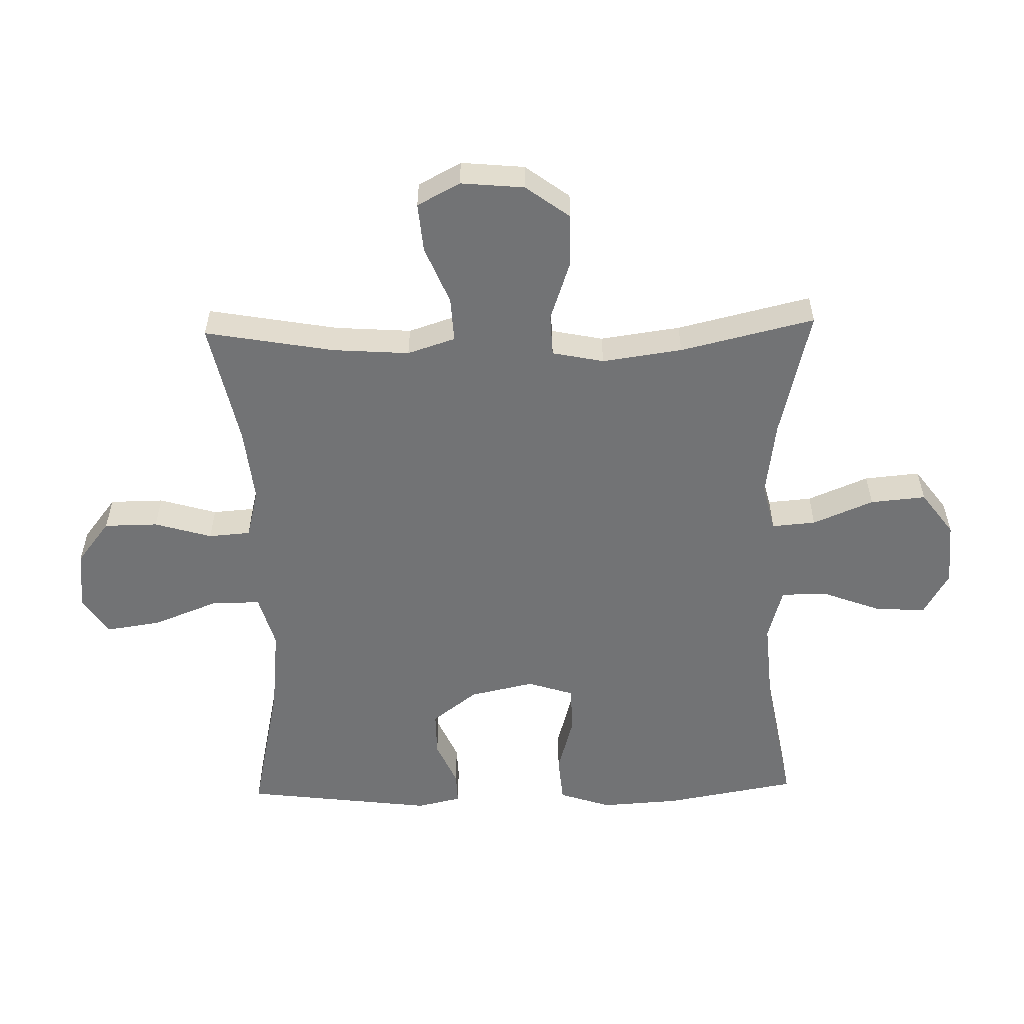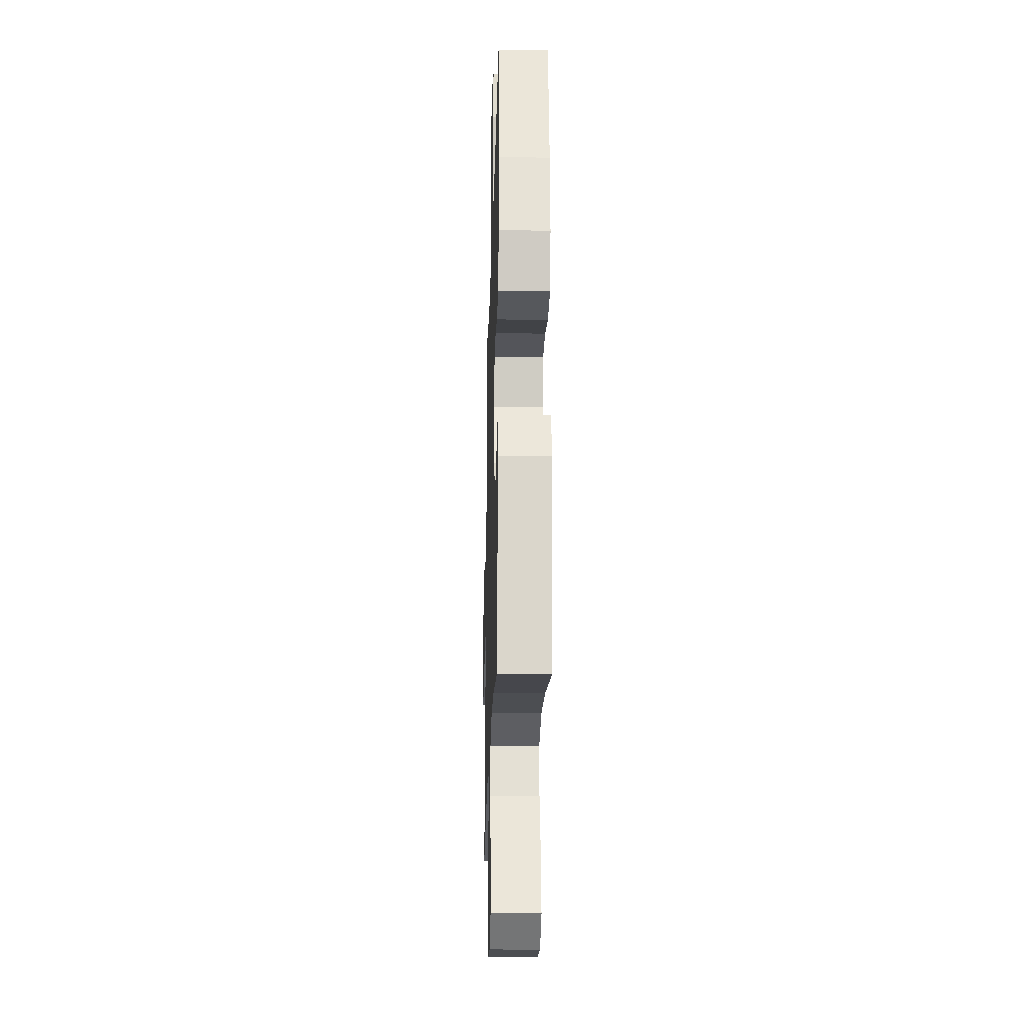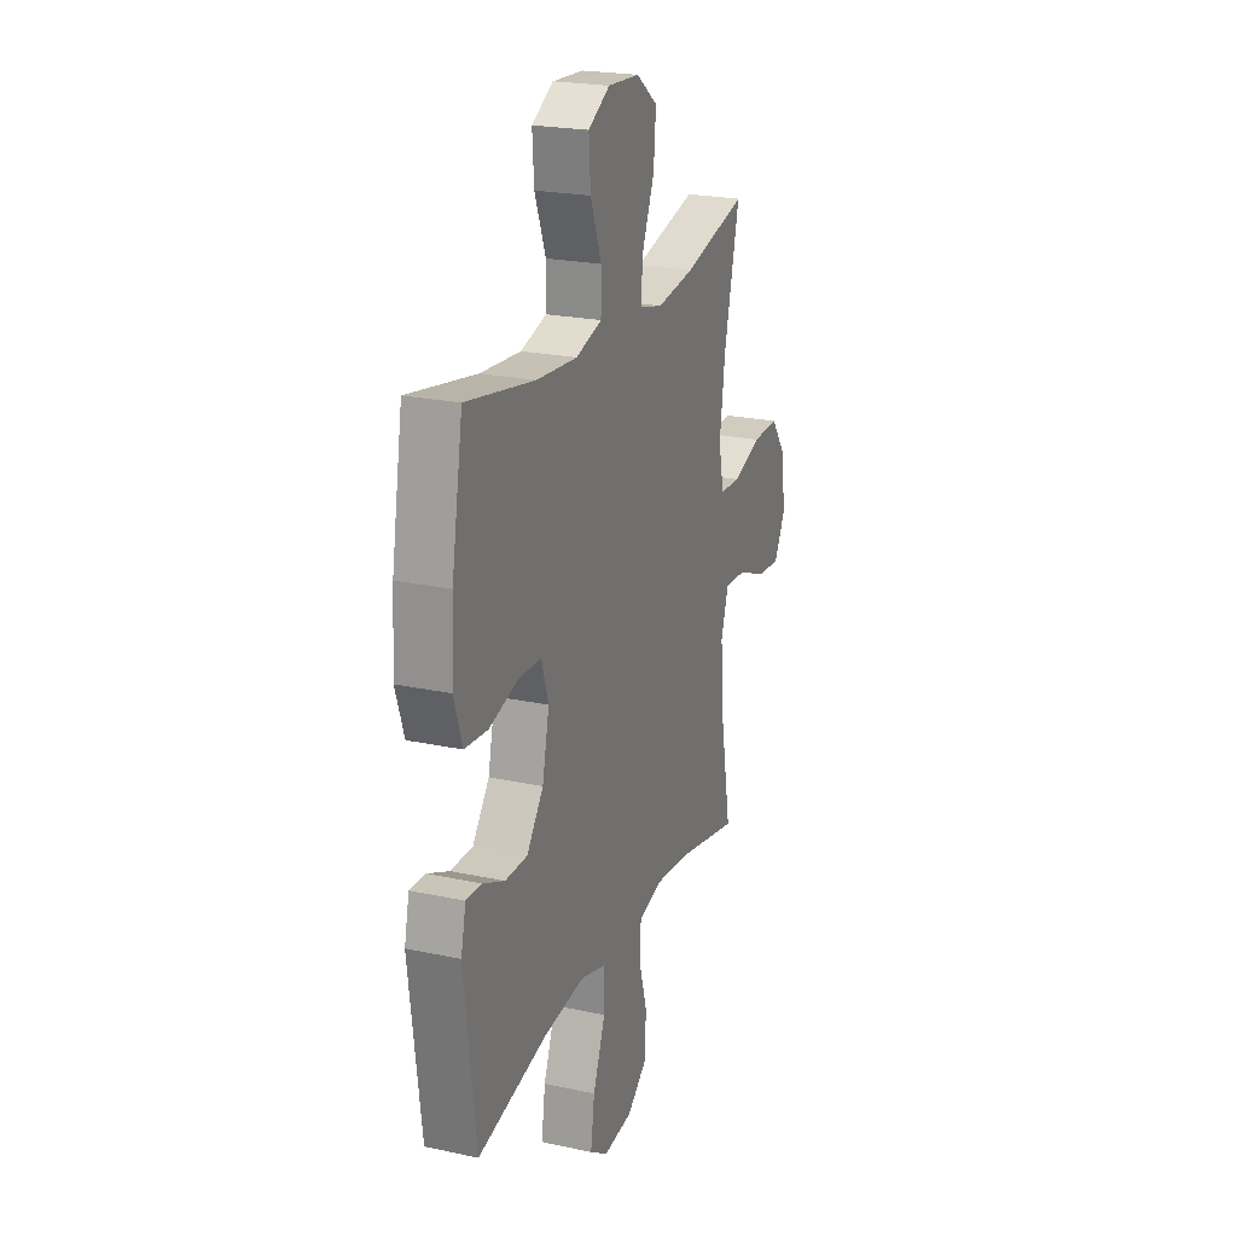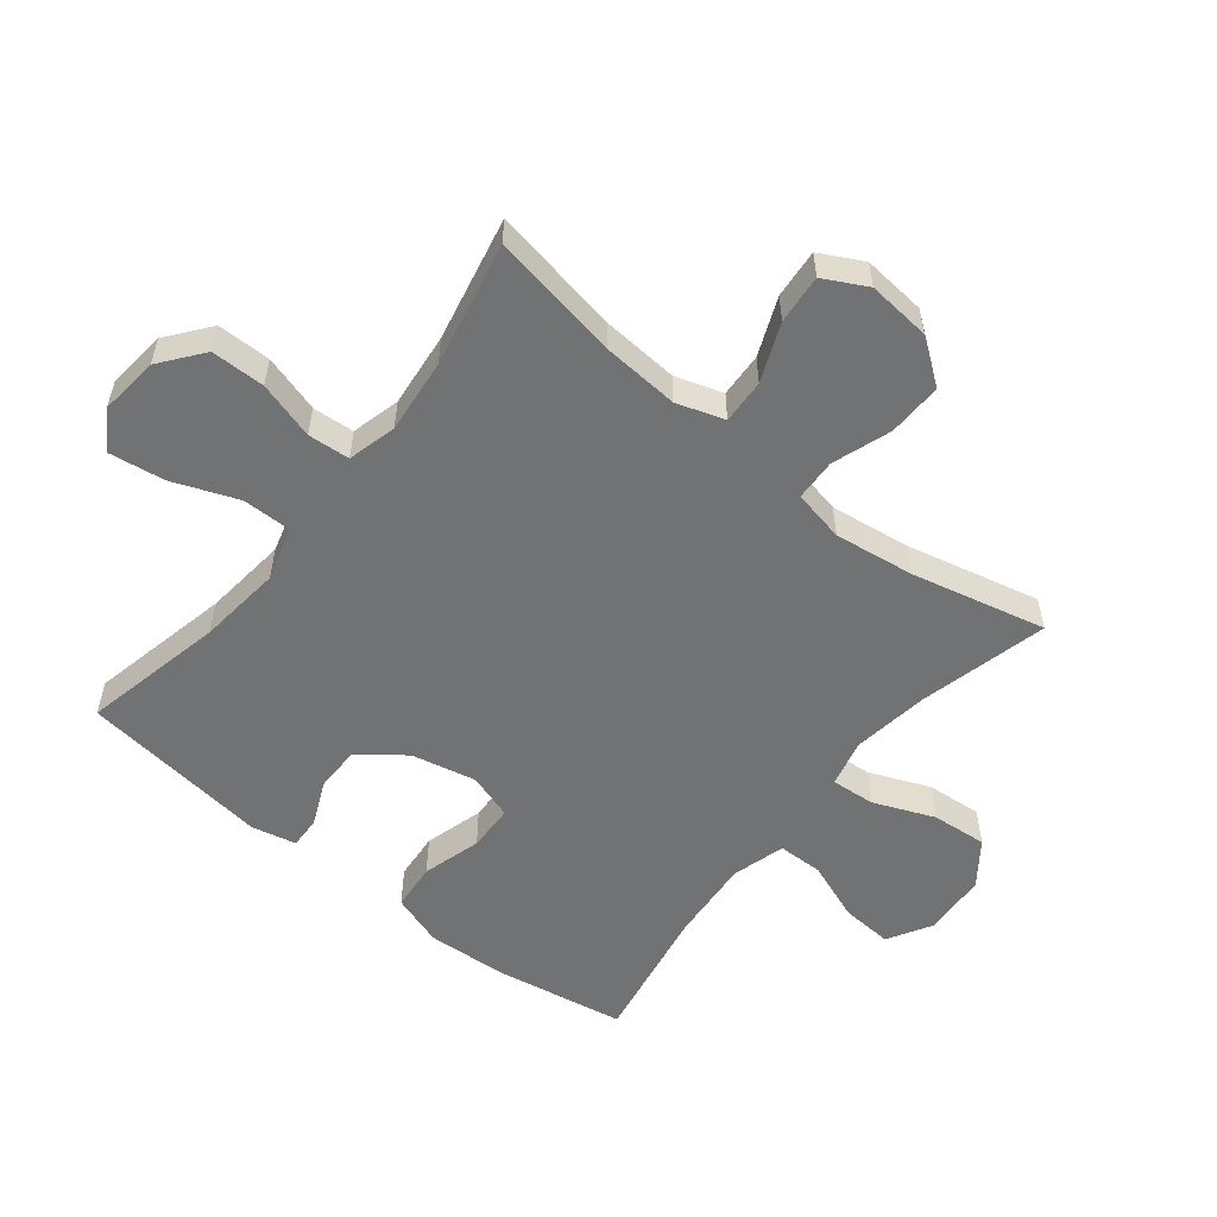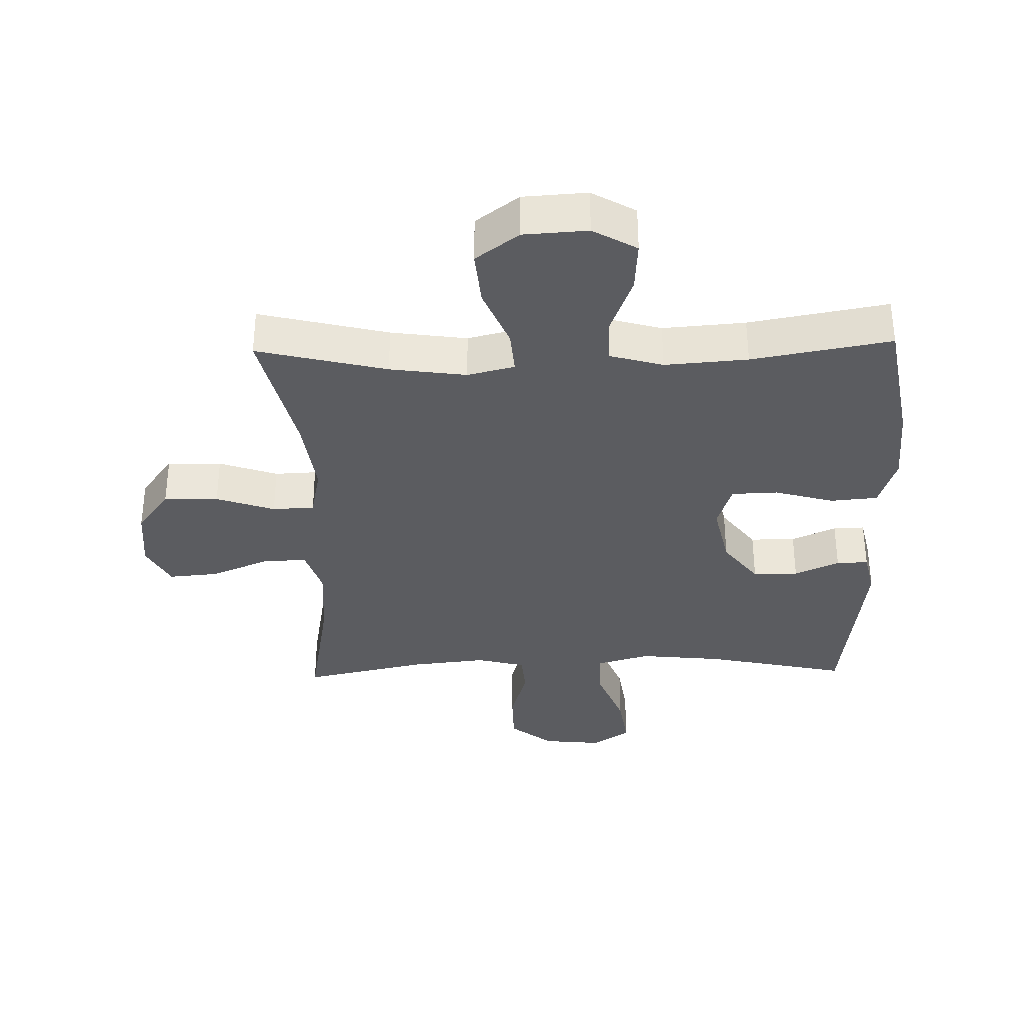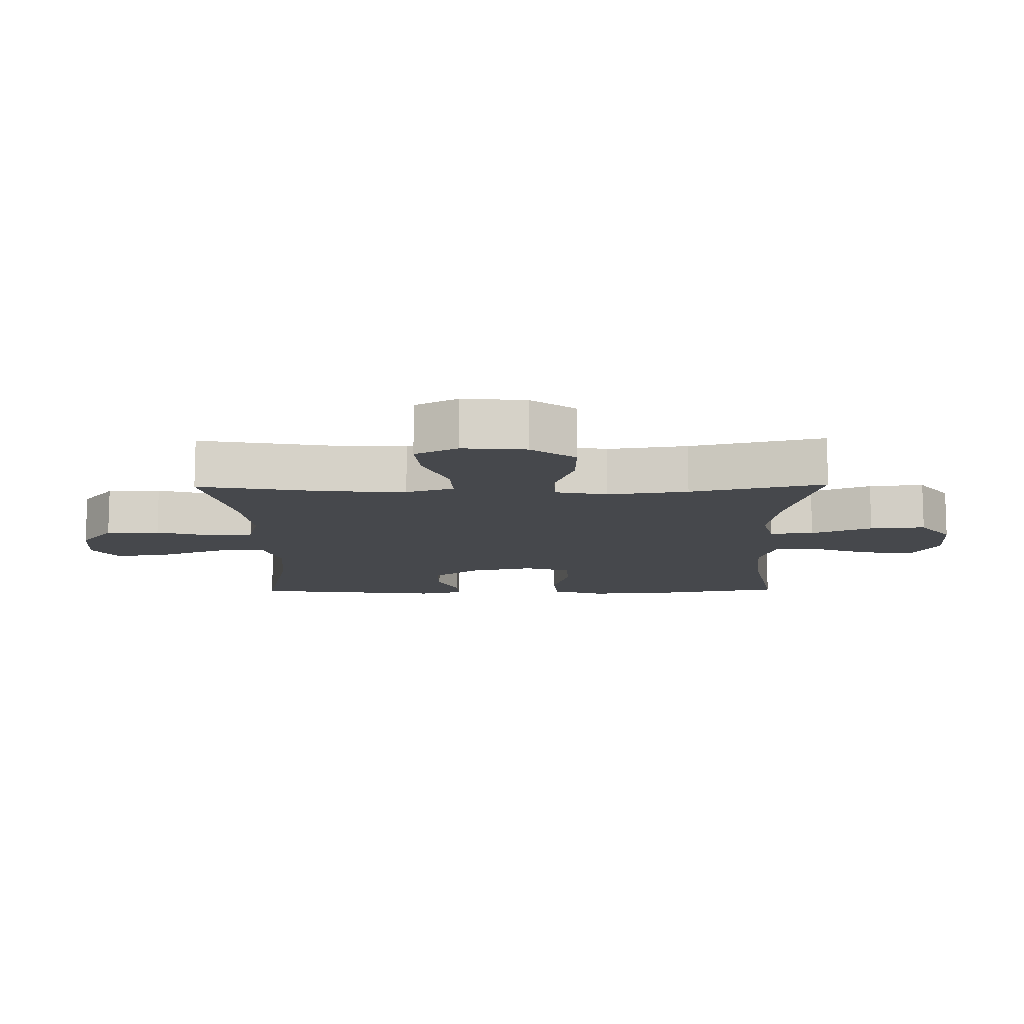
<metadata>
{"format":"obj","ext":"obj","renderer":"f3d","projection":"perspective","resolution":1024,"background":"white","views":[{"elev":-55.9,"azim":-88.6,"up":"+Y"},{"elev":-23.0,"azim":88.4,"up":"+Z"},{"elev":22.5,"azim":110.4,"up":"+Z"},{"elev":-55.4,"azim":-128.7,"up":"+Y"},{"elev":-34.8,"azim":1.4,"up":"+Y"},{"elev":-11.5,"azim":-89.0,"up":"+Y"}]}
</metadata>
<code>
o path266
v 0.5689 0.0375 -0.1954
v 0.5528 0.0375 -0.1237
v 0.5016 0.0375 -0.1256
v 0.4294 0.0375 -0.1577
v 0.356 0.0375 -0.158
v 0.3005 0.0375 -0.08522
v 0.2778 0.0375 0.01926
v 0.3015 0.0375 0.09334
v 0.3766 0.0375 0.0958
v 0.4721 0.0375 0.06887
v 0.5484 0.0375 0.07562
v 0.576 0.0375 0.1598
v 0.5683 0.0375 0.2873
v 0.531 0.0375 0.4999
v 0.3064 0.0375 0.4594
v 0.1727 0.0375 0.449
v 0.08692 0.0375 0.4735
v 0.08567 0.0375 0.5466
v 0.1218 0.0375 0.6425
v 0.1273 0.0375 0.7255
v 0.05646 0.0375 0.7661
v -0.04684 0.0375 0.7597
v -0.1164 0.0375 0.7081
v -0.1084 0.0375 0.6186
v -0.06789 0.0375 0.5208
v -0.06216 0.0375 0.45
v -0.1382 0.0375 0.4311
v -0.2615 0.0375 0.4485
v -0.4709 0.0375 0.4999
v -0.4197 0.0375 0.2832
v -0.4018 0.0375 0.1539
v -0.4189 0.0375 0.07026
v -0.4866 0.0375 0.06735
v -0.5812 0.0375 0.09982
v -0.6691 0.0375 0.1022
v -0.7219 0.0375 0.03073
v -0.7314 0.0375 -0.07178
v -0.6948 0.0375 -0.1409
v -0.6154 0.0375 -0.1339
v -0.522 0.0375 -0.0953
v -0.45 0.0375 -0.0915
v -0.4249 0.0375 -0.1686
v -0.4336 0.0375 -0.2924
v -0.4709 0.0375 -0.5018
v -0.2696 0.0375 -0.4588
v -0.1491 0.0375 -0.4458
v -0.0701 0.0375 -0.4659
v -0.06502 0.0375 -0.5335
v -0.09213 0.0375 -0.6263
v -0.09121 0.0375 -0.7132
v -0.02233 0.0375 -0.7669
v 0.07343 0.0375 -0.7769
v 0.1347 0.0375 -0.7366
v 0.1217 0.0375 -0.6475
v 0.0809 0.0375 -0.5426
v 0.08024 0.0375 -0.463
v 0.1666 0.0375 -0.4383
v 0.3024 0.0375 -0.4526
v 0.531 0.0375 -0.5018
v 0.5689 -0.0375 -0.1954
v 0.5528 -0.0375 -0.1237
v 0.5016 -0.0375 -0.1256
v 0.4294 -0.0375 -0.1577
v 0.356 -0.0375 -0.158
v 0.3005 -0.0375 -0.08522
v 0.2778 -0.0375 0.01926
v 0.3015 -0.0375 0.09334
v 0.3766 -0.0375 0.0958
v 0.4721 -0.0375 0.06887
v 0.5484 -0.0375 0.07562
v 0.576 -0.0375 0.1598
v 0.5683 -0.0375 0.2873
v 0.531 -0.0375 0.4999
v 0.3064 -0.0375 0.4594
v 0.1727 -0.0375 0.449
v 0.08692 -0.0375 0.4735
v 0.08567 -0.0375 0.5466
v 0.1218 -0.0375 0.6425
v 0.1273 -0.0375 0.7255
v 0.05646 -0.0375 0.7661
v -0.04684 -0.0375 0.7597
v -0.1164 -0.0375 0.7081
v -0.1084 -0.0375 0.6186
v -0.06789 -0.0375 0.5208
v -0.06216 -0.0375 0.45
v -0.1382 -0.0375 0.4311
v -0.2615 -0.0375 0.4485
v -0.4709 -0.0375 0.4999
v -0.4197 -0.0375 0.2832
v -0.4018 -0.0375 0.1539
v -0.4189 -0.0375 0.07026
v -0.4866 -0.0375 0.06735
v -0.5812 -0.0375 0.09982
v -0.6691 -0.0375 0.1022
v -0.7219 -0.0375 0.03073
v -0.7314 -0.0375 -0.07178
v -0.6948 -0.0375 -0.1409
v -0.6154 -0.0375 -0.1339
v -0.522 -0.0375 -0.0953
v -0.45 -0.0375 -0.0915
v -0.4249 -0.0375 -0.1686
v -0.4336 -0.0375 -0.2924
v -0.4709 -0.0375 -0.5018
v -0.2696 -0.0375 -0.4588
v -0.1491 -0.0375 -0.4458
v -0.0701 -0.0375 -0.4659
v -0.06502 -0.0375 -0.5335
v -0.09213 -0.0375 -0.6263
v -0.09121 -0.0375 -0.7132
v -0.02233 -0.0375 -0.7669
v 0.07343 -0.0375 -0.7769
v 0.1347 -0.0375 -0.7366
v 0.1217 -0.0375 -0.6475
v 0.0809 -0.0375 -0.5426
v 0.08024 -0.0375 -0.463
v 0.1666 -0.0375 -0.4383
v 0.3024 -0.0375 -0.4526
v 0.531 -0.0375 -0.5018
v -0.02233 0.0375 -0.7669
v 0.07343 0.0375 -0.7769
v 0.1347 0.0375 -0.7366
v 0.1347 0.0375 -0.7366
v -0.09121 0.0375 -0.7132
v 0.1217 0.0375 -0.6475
v -0.09213 0.0375 -0.6263
v 0.0809 0.0375 -0.5426
v -0.06502 0.0375 -0.5335
v 0.08024 0.0375 -0.463
v 0.08024 0.0375 -0.463
v -0.0701 0.0375 -0.4659
v -0.0701 0.0375 -0.4659
v -0.4709 0.0375 -0.5018
v -0.4709 0.0375 -0.5018
v -0.2696 0.0375 -0.4588
v 0.3024 0.0375 -0.4526
v 0.531 0.0375 -0.5018
v 0.531 0.0375 -0.5018
v -0.1491 0.0375 -0.4458
v 0.1666 0.0375 -0.4383
v -0.4336 0.0375 -0.2924
v 0.5689 0.0375 -0.1954
v -0.4249 0.0375 -0.1686
v 0.5528 0.0375 -0.1237
v 0.5528 0.0375 -0.1237
v -0.45 0.0375 -0.0915
v -0.45 0.0375 -0.0915
v 0.4294 0.0375 -0.1577
v 0.356 0.0375 -0.158
v 0.3005 0.0375 -0.08522
v 0.5016 0.0375 -0.1256
v -0.7314 0.0375 -0.07178
v -0.6948 0.0375 -0.1409
v -0.6948 0.0375 -0.1409
v -0.6154 0.0375 -0.1339
v -0.522 0.0375 -0.0953
v 0.2778 0.0375 0.01926
v -0.7219 0.0375 0.03073
v 0.3015 0.0375 0.09334
v 0.3015 0.0375 0.09334
v -0.6691 0.0375 0.1022
v -0.5812 0.0375 0.09982
v -0.4866 0.0375 0.06735
v -0.4189 0.0375 0.07026
v -0.4189 0.0375 0.07026
v 0.3766 0.0375 0.0958
v 0.4721 0.0375 0.06887
v 0.5484 0.0375 0.07562
v 0.5484 0.0375 0.07562
v -0.4018 0.0375 0.1539
v 0.576 0.0375 0.1598
v -0.4197 0.0375 0.2832
v 0.5683 0.0375 0.2873
v -0.4709 0.0375 0.4999
v -0.4709 0.0375 0.4999
v -0.1382 0.0375 0.4311
v -0.2615 0.0375 0.4485
v -0.06216 0.0375 0.45
v -0.06216 0.0375 0.45
v 0.1727 0.0375 0.449
v 0.08692 0.0375 0.4735
v 0.08692 0.0375 0.4735
v 0.3064 0.0375 0.4594
v -0.06789 0.0375 0.5208
v 0.08567 0.0375 0.5466
v 0.531 0.0375 0.4999
v 0.531 0.0375 0.4999
v -0.1084 0.0375 0.6186
v 0.1218 0.0375 0.6425
v -0.1164 0.0375 0.7081
v 0.1273 0.0375 0.7255
v 0.1273 0.0375 0.7255
v -0.04684 0.0375 0.7597
v 0.05646 0.0375 0.7661
v -0.02233 -0.0375 -0.7669
v 0.07343 -0.0375 -0.7769
v 0.1347 -0.0375 -0.7366
v 0.1347 -0.0375 -0.7366
v -0.09121 -0.0375 -0.7132
v 0.1217 -0.0375 -0.6475
v -0.09213 -0.0375 -0.6263
v 0.0809 -0.0375 -0.5426
v -0.06502 -0.0375 -0.5335
v 0.08024 -0.0375 -0.463
v 0.08024 -0.0375 -0.463
v -0.0701 -0.0375 -0.4659
v -0.0701 -0.0375 -0.4659
v -0.4709 -0.0375 -0.5018
v -0.4709 -0.0375 -0.5018
v -0.2696 -0.0375 -0.4588
v 0.3024 -0.0375 -0.4526
v 0.531 -0.0375 -0.5018
v 0.531 -0.0375 -0.5018
v -0.1491 -0.0375 -0.4458
v 0.1666 -0.0375 -0.4383
v -0.4336 -0.0375 -0.2924
v 0.5689 -0.0375 -0.1954
v -0.4249 -0.0375 -0.1686
v 0.5528 -0.0375 -0.1237
v 0.5528 -0.0375 -0.1237
v -0.45 -0.0375 -0.0915
v -0.45 -0.0375 -0.0915
v 0.4294 -0.0375 -0.1577
v 0.356 -0.0375 -0.158
v 0.3005 -0.0375 -0.08522
v 0.5016 -0.0375 -0.1256
v -0.7314 -0.0375 -0.07178
v -0.6948 -0.0375 -0.1409
v -0.6948 -0.0375 -0.1409
v -0.6154 -0.0375 -0.1339
v -0.522 -0.0375 -0.0953
v 0.2778 -0.0375 0.01926
v -0.7219 -0.0375 0.03073
v 0.3015 -0.0375 0.09334
v 0.3015 -0.0375 0.09334
v -0.6691 -0.0375 0.1022
v -0.5812 -0.0375 0.09982
v -0.4866 -0.0375 0.06735
v -0.4189 -0.0375 0.07026
v -0.4189 -0.0375 0.07026
v 0.3766 -0.0375 0.0958
v 0.4721 -0.0375 0.06887
v 0.5484 -0.0375 0.07562
v 0.5484 -0.0375 0.07562
v -0.4018 -0.0375 0.1539
v 0.576 -0.0375 0.1598
v -0.4197 -0.0375 0.2832
v 0.5683 -0.0375 0.2873
v -0.4709 -0.0375 0.4999
v -0.4709 -0.0375 0.4999
v -0.1382 -0.0375 0.4311
v -0.2615 -0.0375 0.4485
v -0.06216 -0.0375 0.45
v -0.06216 -0.0375 0.45
v 0.1727 -0.0375 0.449
v 0.08692 -0.0375 0.4735
v 0.08692 -0.0375 0.4735
v 0.3064 -0.0375 0.4594
v -0.06789 -0.0375 0.5208
v 0.08567 -0.0375 0.5466
v 0.531 -0.0375 0.4999
v 0.531 -0.0375 0.4999
v -0.1084 -0.0375 0.6186
v 0.1218 -0.0375 0.6425
v -0.1164 -0.0375 0.7081
v 0.1273 -0.0375 0.7255
v 0.1273 -0.0375 0.7255
v -0.04684 -0.0375 0.7597
v 0.05646 -0.0375 0.7661
f 245 241 242
f 222 216 225
f 235 232 236
f 209 215 207
f 259 258 255
f 233 240 257
f 263 262 259
f 250 244 231
f 217 213 231
f 203 202 201
f 213 215 209
f 194 200 198
f 200 201 202
f 255 252 233
f 213 217 215
f 229 226 227
f 224 213 205
f 224 205 203
f 238 217 231
f 223 210 222
f 199 195 196
f 225 216 218
f 265 268 263
f 200 194 199
f 263 267 262
f 220 237 230
f 252 255 258
f 258 259 262
f 244 238 231
f 264 262 267
f 230 236 229
f 231 213 224
f 199 194 195
f 233 252 231
f 255 233 254
f 237 220 238
f 205 202 203
f 254 233 257
f 210 211 222
f 203 214 224
f 226 229 232
f 220 217 238
f 236 230 237
f 268 267 263
f 210 223 214
f 236 232 229
f 247 240 245
f 201 200 199
f 240 241 245
f 224 214 223
f 257 240 247
f 222 211 216
f 257 247 260
f 252 250 231
f 246 251 248
f 251 246 250
f 246 244 250
f 51 52 111 110
f 52 122 197 111
f 50 51 110 109
f 53 54 113 112
f 49 50 109 108
f 54 55 114 113
f 48 49 108 107
f 55 129 204 114
f 131 48 107 206
f 133 45 104 208
f 58 137 212 117
f 46 47 106 105
f 56 57 116 115
f 45 46 105 104
f 57 58 117 116
f 43 44 103 102
f 59 1 60 118
f 42 43 102 101
f 1 144 219 60
f 146 42 101 221
f 4 5 64 63
f 5 6 65 64
f 3 4 63 62
f 2 3 62 61
f 37 153 228 96
f 38 39 98 97
f 39 40 99 98
f 40 41 100 99
f 6 7 66 65
f 36 37 96 95
f 7 159 234 66
f 35 36 95 94
f 34 35 94 93
f 33 34 93 92
f 164 33 92 239
f 9 10 69 68
f 10 168 243 69
f 31 32 91 90
f 11 12 71 70
f 8 9 68 67
f 30 31 90 89
f 12 13 72 71
f 174 30 89 249
f 27 28 87 86
f 178 27 86 253
f 16 181 256 75
f 15 16 75 74
f 25 26 85 84
f 17 18 77 76
f 186 15 74 261
f 13 14 73 72
f 28 29 88 87
f 24 25 84 83
f 18 19 78 77
f 23 24 83 82
f 19 191 266 78
f 22 23 82 81
f 21 22 81 80
f 20 21 80 79
f 170 167 166
f 147 150 141
f 160 161 157
f 134 132 140
f 184 180 183
f 158 182 165
f 188 184 187
f 175 156 169
f 142 156 138
f 128 126 127
f 138 134 140
f 119 123 125
f 125 127 126
f 180 158 177
f 138 140 142
f 154 152 151
f 149 130 138
f 149 128 130
f 163 156 142
f 148 147 135
f 124 121 120
f 150 143 141
f 190 188 193
f 125 124 119
f 188 187 192
f 145 155 162
f 177 183 180
f 183 187 184
f 169 156 163
f 189 192 187
f 155 154 161
f 156 149 138
f 124 120 119
f 158 156 177
f 180 179 158
f 162 163 145
f 130 128 127
f 179 182 158
f 135 147 136
f 128 149 139
f 151 157 154
f 145 163 142
f 161 162 155
f 193 188 192
f 135 139 148
f 161 154 157
f 172 170 165
f 126 124 125
f 165 170 166
f 149 148 139
f 182 172 165
f 147 141 136
f 182 185 172
f 177 156 175
f 171 173 176
f 176 175 171
f 171 175 169

</code>
